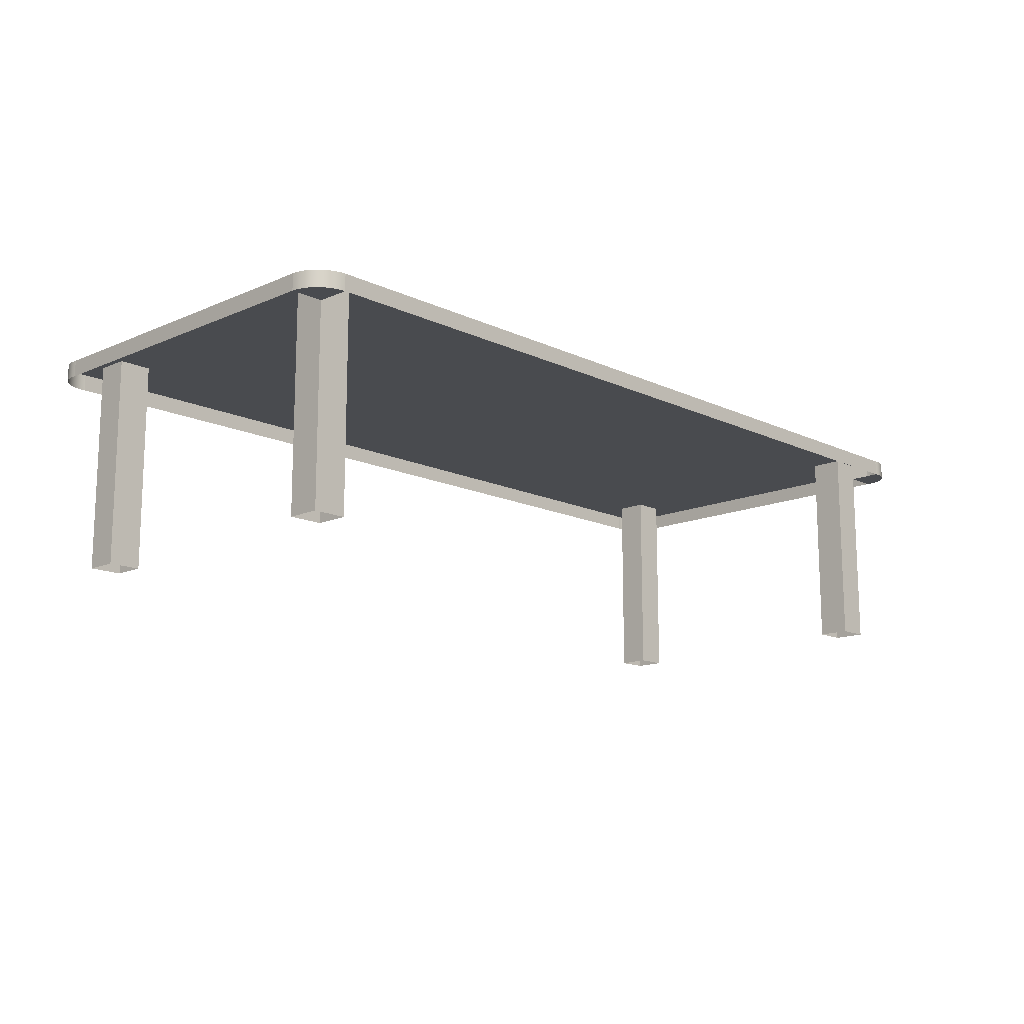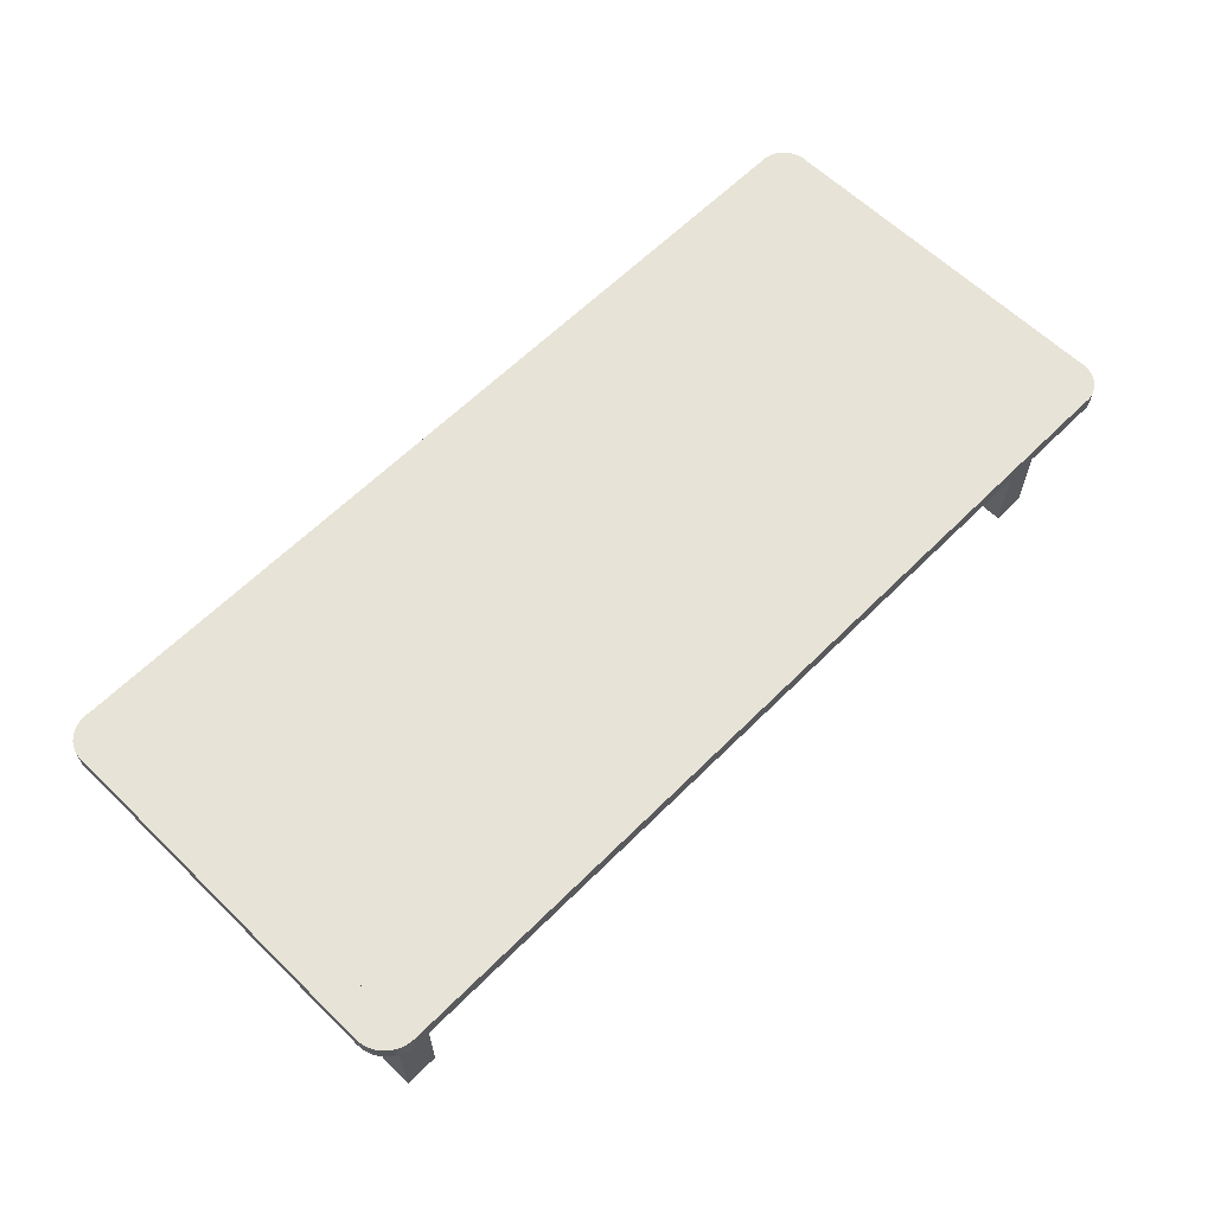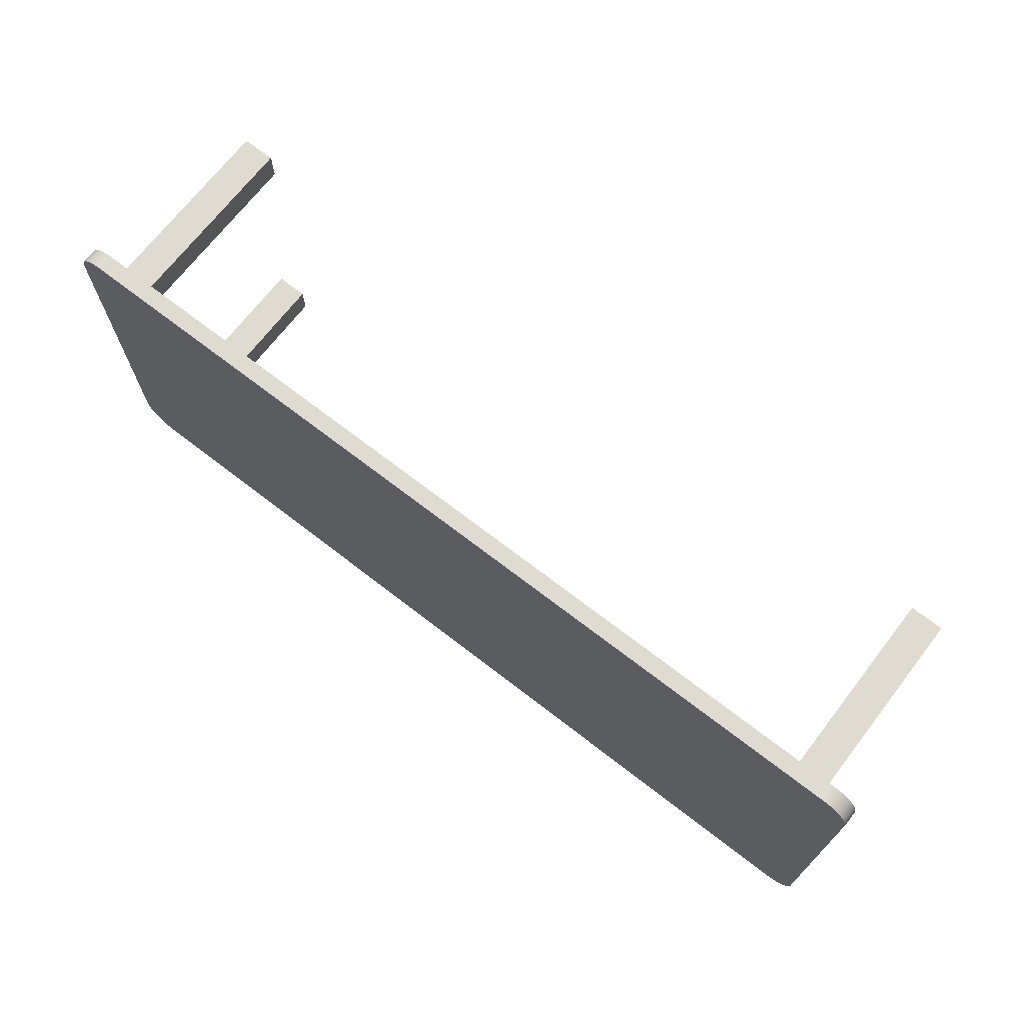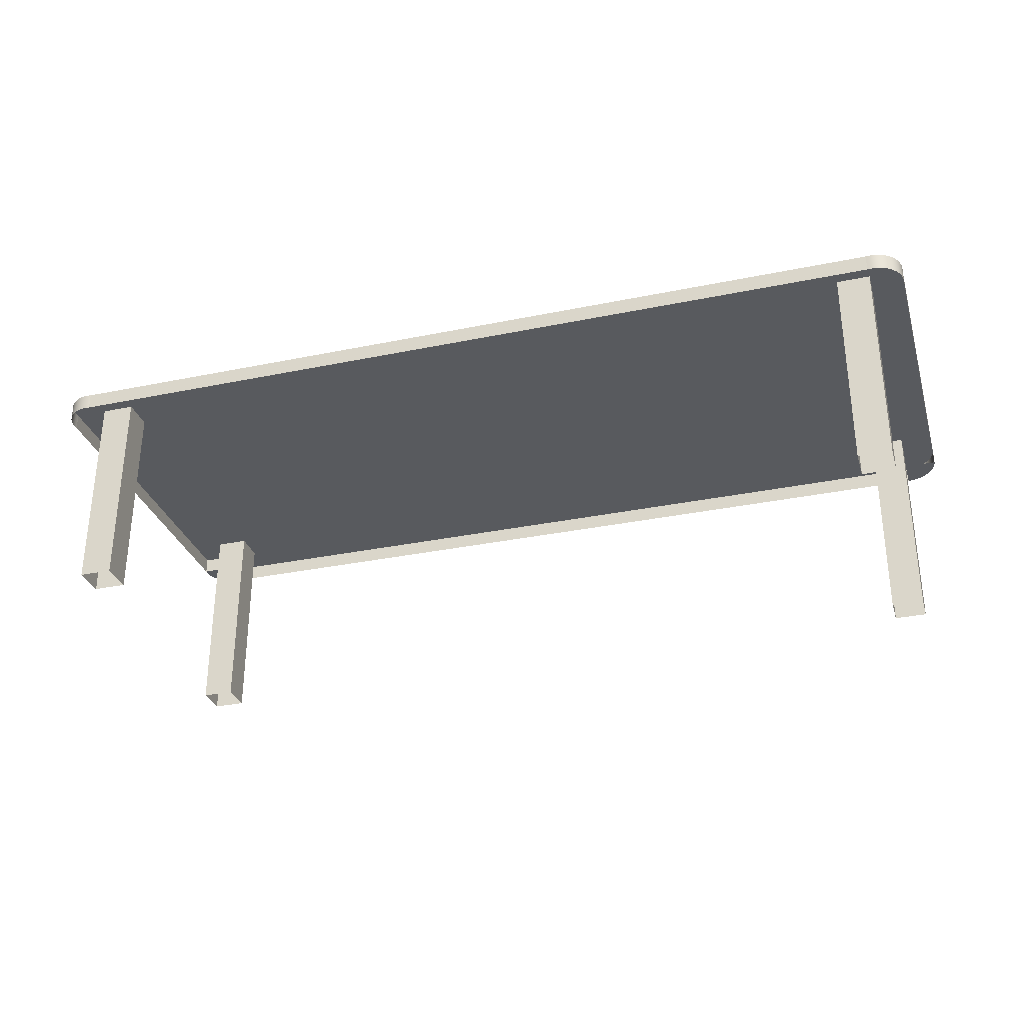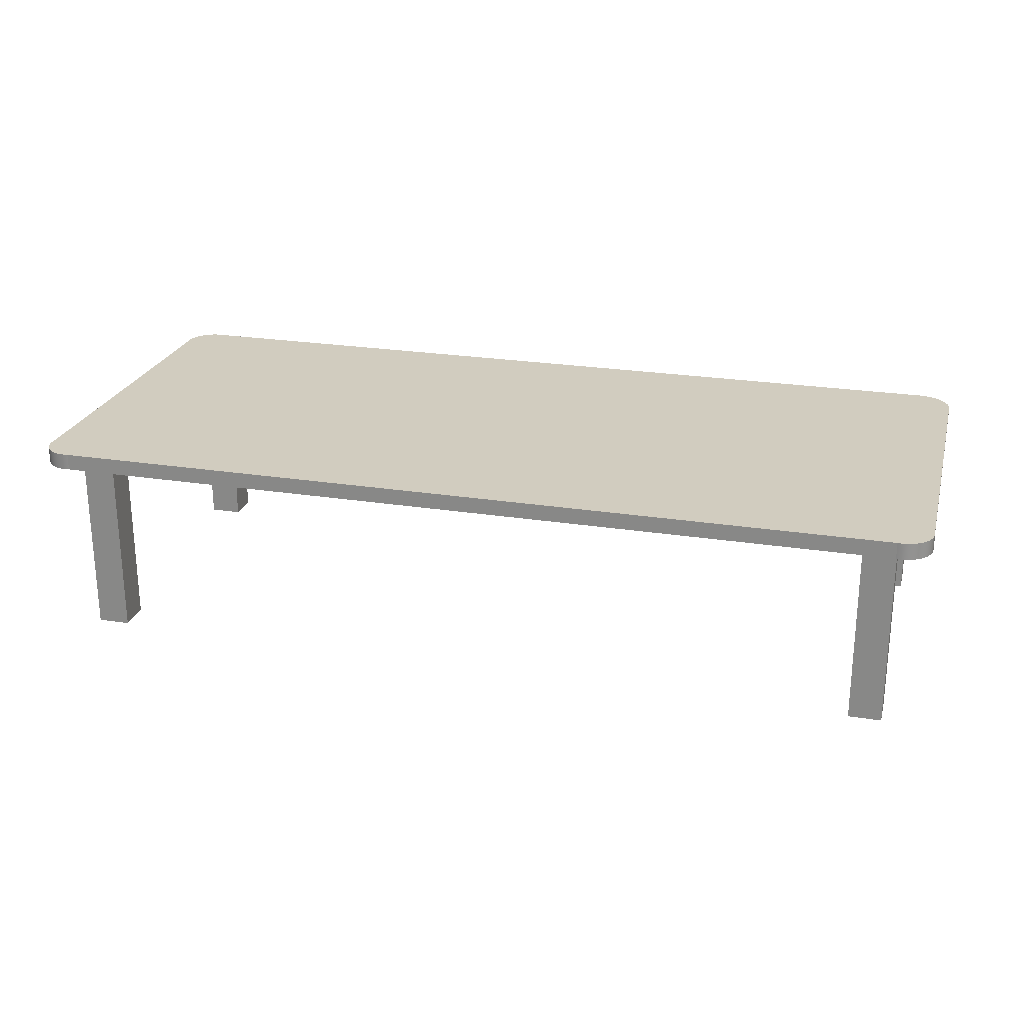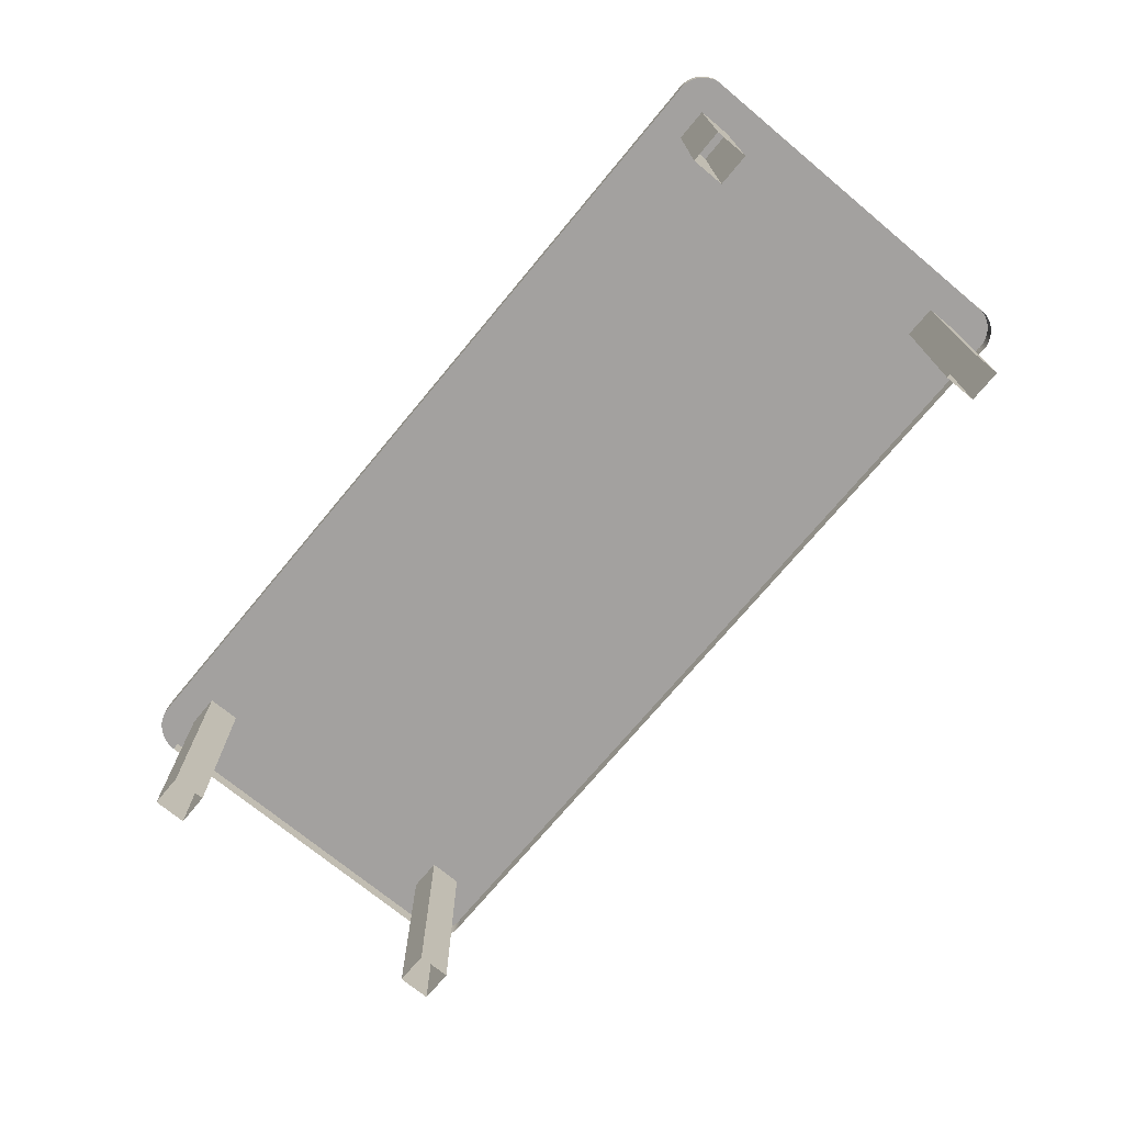
<metadata>
{"format":"obj","ext":"obj","renderer":"f3d","projection":"perspective","resolution":1024,"background":"white","views":[{"elev":-14.0,"azim":133.8,"up":"+Y"},{"elev":61.7,"azim":134.6,"up":"+Y"},{"elev":70.2,"azim":-142.3,"up":"+Z"},{"elev":-31.1,"azim":16.4,"up":"+Y"},{"elev":24.0,"azim":14.8,"up":"+Y"},{"elev":-72.3,"azim":-129.7,"up":"+Y"}]}
</metadata>
<code>
v 0.423 0.02993 -0.1959
v 0.4269 0.01398 -0.1945
v 0.423 0.01398 -0.1959
v 0.4269 0.02993 -0.1945
v 0.4149 0.01398 -0.1652
v 0.419 0.02993 -0.1967
v 0.4149 0.02993 -0.1652
v 0.4306 0.01398 -0.1926
v 0.419 0.01398 -0.1967
v 0.4306 0.02993 -0.1926
v 0.4341 0.01398 -0.1903
v 0.4149 0.01398 -0.1971
v 0.4149 0.02993 -0.1971
v 0.4341 0.02993 -0.1903
v 0.4372 0.01398 -0.1875
v 0.383 0.02993 -0.1652
v 0.4372 0.02993 -0.1875
v 0.4399 0.01398 -0.1844
v -0.4145 0.01398 -0.1971
v -0.4145 0.02993 -0.1971
v 0.383 0.02993 -0.1333
v 0.4399 0.02993 -0.1844
v 0.4422 0.01398 -0.181
v -0.3826 0.02993 -0.1652
v 0.383 -0.1744 -0.1652
v 0.4149 -0.1744 -0.1333
v 0.4149 0.02993 -0.1333
v -0.3826 0.02993 0.1697
v 0.4422 0.02993 -0.181
v 0.4441 0.01398 -0.1773
v -0.4189 0.02993 -0.1974
v -0.4145 0.02993 -0.1652
v 0.4149 -0.1744 -0.1652
v 0.4149 0.02993 0.1378
v 0.383 0.02993 0.1378
v 0.383 -0.1744 -0.1333
v 0.4441 0.02993 -0.1773
v 0.4455 0.01398 -0.1734
v -0.4189 0.01398 -0.1974
v -0.3826 0.02993 0.1378
v -0.4145 0.01398 -0.1652
v -0.4145 0.02993 -0.1333
v 0.4149 0.02993 0.1697
v 0.383 0.02993 0.1697
v 0.4455 0.02993 -0.1734
v 0.4464 0.01398 -0.1694
v -0.4464 0.01398 -0.1652
v -0.4232 0.02993 -0.197
v -0.4464 0.02993 -0.1652
v -0.3826 -0.1744 0.1697
v -0.4145 0.02993 0.1697
v -0.3826 0.02993 -0.1333
v -0.4145 -0.1744 -0.1652
v -0.4464 0.02993 0.1697
v 0.4468 0.02993 -0.1652
v 0.4149 -0.1744 0.1697
v 0.383 -0.1744 0.1378
v -0.4145 0.02993 0.2016
v 0.4464 0.02993 -0.1694
v 0.4468 0.01398 -0.1652
v -0.4232 0.01398 -0.197
v -0.3826 -0.1744 0.1378
v -0.4145 0.02993 0.1378
v -0.3826 -0.1744 -0.1333
v -0.3826 -0.1744 -0.1652
v 0.4468 0.02993 0.1697
v 0.4149 -0.1744 0.1378
v 0.383 -0.1744 0.1697
v -0.4274 0.01398 -0.196
v -0.4274 0.02993 -0.196
v -0.4467 0.02993 -0.1696
v -0.4145 -0.1744 0.1378
v -0.4145 -0.1744 0.1697
v -0.4189 0.02993 0.2019
v -0.4145 -0.1744 -0.1333
v 0.4468 0.01398 0.1697
v 0.4467 0.02993 0.1784
v 0.4149 0.02993 0.2016
v -0.4314 0.01398 -0.1943
v -0.4314 0.02993 -0.1943
v -0.4467 0.01398 -0.1696
v -0.4463 0.02993 -0.1739
v -0.4464 0.01398 0.1697
v -0.4145 0.01398 0.2016
v 0.4471 0.01398 0.1741
v 0.4471 0.02993 0.1741
v 0.4456 0.02993 0.1826
v 0.4192 0.02993 0.2019
v -0.4351 0.01398 -0.192
v -0.4351 0.02993 -0.192
v -0.4463 0.01398 -0.1739
v -0.4452 0.02993 -0.1781
v -0.4467 0.02993 0.1741
v -0.4232 0.02993 0.2015
v -0.4189 0.01398 0.2019
v 0.4467 0.01398 0.1784
v 0.4456 0.01398 0.1826
v 0.4439 0.02993 0.1866
v 0.4236 0.02993 0.2015
v 0.4192 0.01398 0.2019
v 0.4149 0.01398 0.2016
v -0.4384 0.01398 -0.1892
v -0.4384 0.02993 -0.1892
v -0.4452 0.01398 -0.1781
v -0.4436 0.02993 -0.1821
v -0.4467 0.01398 0.1741
v -0.4463 0.02993 0.1784
v -0.4274 0.02993 0.2005
v 0.4439 0.01398 0.1866
v 0.4416 0.02993 0.1903
v 0.4278 0.02993 0.2005
v 0.4236 0.01398 0.2015
v -0.4413 0.01398 -0.1858
v -0.4413 0.02993 -0.1858
v -0.4436 0.01398 -0.1821
v -0.4452 0.02993 0.1826
v -0.4232 0.01398 0.2015
v -0.4314 0.02993 0.1988
v 0.4416 0.01398 0.1903
v 0.4388 0.02993 0.1936
v 0.4318 0.02993 0.1988
v 0.4278 0.01398 0.2005
v -0.4463 0.01398 0.1784
v -0.4436 0.02993 0.1866
v -0.4274 0.01398 0.2005
v -0.4351 0.02993 0.1965
v 0.4388 0.01398 0.1936
v 0.4355 0.02993 0.1965
v 0.4318 0.01398 0.1988
v -0.4413 0.02993 0.1903
v -0.4452 0.01398 0.1826
v -0.4314 0.01398 0.1988
v -0.4384 0.02993 0.1936
v 0.4355 0.01398 0.1965
v -0.4436 0.01398 0.1866
v -0.4351 0.01398 0.1965
v -0.4413 0.01398 0.1903
v -0.4384 0.01398 0.1936
g mesh1_mesh1-geometry
f 1 2 3
f 2 1 4
f 3 2 1
f 4 1 2
f 2 5 3
f 3 5 2
f 3 6 1
f 1 6 3
f 7 4 1
f 1 4 7
f 4 8 2
f 2 8 4
f 8 5 2
f 2 5 8
f 3 5 9
f 9 5 3
f 6 3 9
f 9 3 6
f 7 1 6
f 6 1 7
f 7 10 4
f 4 10 7
f 8 4 10
f 10 4 8
f 11 5 8
f 8 5 11
f 9 5 12
f 12 5 9
f 9 13 6
f 6 13 9
f 7 6 13
f 13 6 7
f 7 14 10
f 10 14 7
f 10 11 8
f 8 11 10
f 15 5 11
f 11 5 15
f 13 9 12
f 12 9 13
f 16 13 7
f 7 13 16
f 7 17 14
f 14 17 7
f 11 10 14
f 14 10 11
f 18 5 15
f 15 5 18
f 14 15 11
f 11 15 14
f 13 19 12
f 12 19 13
f 13 16 20
f 20 16 13
f 16 5 7
f 7 5 16
f 7 21 16
f 16 21 7
f 7 22 17
f 17 22 7
f 15 14 17
f 17 14 15
f 23 5 18
f 18 5 23
f 15 22 18
f 18 22 15
f 19 13 20
f 20 13 19
f 20 16 24
f 24 16 20
f 25 5 16
f 16 5 25
f 5 26 7
f 7 26 5
f 21 7 27
f 27 7 21
f 21 25 16
f 16 25 21
f 21 28 16
f 16 28 21
f 7 29 22
f 22 29 7
f 22 15 17
f 17 15 22
f 30 5 23
f 23 5 30
f 18 29 23
f 23 29 18
f 29 18 22
f 22 18 29
f 19 31 20
f 20 31 19
f 16 28 24
f 24 28 16
f 20 24 32
f 32 24 20
f 5 25 33
f 33 25 5
f 26 5 33
f 33 5 26
f 7 26 27
f 27 26 7
f 7 34 27
f 27 34 7
f 26 21 27
f 27 21 26
f 27 35 21
f 21 35 27
f 25 21 36
f 36 21 25
f 35 28 21
f 21 28 35
f 7 37 29
f 29 37 7
f 38 5 30
f 30 5 38
f 23 37 30
f 30 37 23
f 37 23 29
f 29 23 37
f 31 19 39
f 39 19 31
f 31 32 20
f 20 32 31
f 24 28 40
f 40 28 24
f 41 24 32
f 32 24 41
f 24 42 32
f 32 42 24
f 7 43 34
f 34 43 7
f 35 27 34
f 34 27 35
f 21 26 36
f 36 26 21
f 28 35 44
f 44 35 28
f 7 45 37
f 37 45 7
f 46 5 38
f 38 5 46
f 30 45 38
f 38 45 30
f 45 30 37
f 37 30 45
f 19 47 39
f 39 47 19
f 39 48 31
f 31 48 39
f 32 31 49
f 49 31 32
f 40 50 28
f 28 50 40
f 51 40 28
f 28 40 51
f 24 40 52
f 52 40 24
f 53 24 41
f 41 24 53
f 42 41 32
f 32 41 42
f 32 47 41
f 41 47 32
f 42 24 52
f 52 24 42
f 42 54 32
f 32 54 42
f 55 43 7
f 7 43 55
f 44 34 43
f 43 34 44
f 34 56 43
f 43 56 34
f 34 44 35
f 35 44 34
f 57 34 35
f 35 34 57
f 44 57 35
f 35 57 44
f 44 58 28
f 28 58 44
f 7 59 45
f 45 59 7
f 5 46 60
f 60 46 5
f 38 59 46
f 46 59 38
f 59 38 45
f 45 38 59
f 47 19 41
f 41 19 47
f 39 47 61
f 61 47 39
f 48 39 61
f 61 39 48
f 49 31 48
f 48 31 49
f 47 32 49
f 49 32 47
f 32 54 49
f 49 54 32
f 50 40 62
f 62 40 50
f 50 51 28
f 28 51 50
f 40 51 63
f 63 51 40
f 28 58 51
f 51 58 28
f 63 52 40
f 40 52 63
f 24 64 52
f 52 64 24
f 24 53 65
f 65 53 24
f 41 42 53
f 53 42 41
f 64 42 52
f 52 42 64
f 52 63 42
f 42 63 52
f 63 54 42
f 42 54 63
f 43 55 66
f 66 55 43
f 59 7 55
f 55 7 59
f 56 44 43
f 43 44 56
f 43 58 44
f 44 58 43
f 56 34 67
f 67 34 56
f 34 57 67
f 67 57 34
f 57 44 68
f 68 44 57
f 46 55 60
f 60 55 46
f 55 46 59
f 59 46 55
f 61 47 69
f 69 47 61
f 61 70 48
f 48 70 61
f 49 48 70
f 70 48 49
f 71 47 49
f 49 47 71
f 54 47 49
f 49 47 54
f 40 72 62
f 62 72 40
f 51 50 73
f 73 50 51
f 51 72 63
f 63 72 51
f 54 63 51
f 51 63 54
f 72 40 63
f 63 40 72
f 74 51 58
f 58 51 74
f 64 24 65
f 65 24 64
f 53 42 75
f 75 42 53
f 42 64 75
f 75 64 42
f 55 76 66
f 66 76 55
f 66 77 43
f 43 77 66
f 44 56 68
f 68 56 44
f 58 43 78
f 78 43 58
f 76 55 60
f 60 55 76
f 69 47 79
f 79 47 69
f 70 61 69
f 69 61 70
f 49 70 80
f 80 70 49
f 47 71 81
f 81 71 47
f 49 82 71
f 71 82 49
f 47 54 83
f 83 54 47
f 72 51 73
f 73 51 72
f 51 74 54
f 54 74 51
f 84 74 58
f 58 74 84
f 85 66 76
f 76 66 85
f 77 66 86
f 86 66 77
f 43 77 87
f 87 77 43
f 43 88 78
f 78 88 43
f 78 84 58
f 58 84 78
f 79 47 89
f 89 47 79
f 80 69 79
f 79 69 80
f 69 80 70
f 70 80 69
f 49 80 90
f 90 80 49
f 82 81 71
f 71 81 82
f 91 47 81
f 81 47 91
f 49 92 82
f 82 92 49
f 93 83 54
f 54 83 93
f 54 74 94
f 94 74 54
f 74 84 95
f 95 84 74
f 66 85 86
f 86 85 66
f 86 96 77
f 77 96 86
f 77 97 87
f 87 97 77
f 43 87 98
f 98 87 43
f 43 99 88
f 88 99 43
f 100 78 88
f 88 78 100
f 84 78 101
f 101 78 84
f 89 47 102
f 102 47 89
f 90 79 89
f 89 79 90
f 79 90 80
f 80 90 79
f 49 90 103
f 103 90 49
f 81 82 91
f 91 82 81
f 104 47 91
f 91 47 104
f 49 105 92
f 92 105 49
f 92 91 82
f 82 91 92
f 83 93 106
f 106 93 83
f 54 107 93
f 93 107 54
f 95 94 74
f 74 94 95
f 54 94 108
f 108 94 54
f 96 86 85
f 85 86 96
f 97 77 96
f 96 77 97
f 109 87 97
f 97 87 109
f 87 109 98
f 98 109 87
f 43 98 110
f 110 98 43
f 43 111 99
f 99 111 43
f 112 88 99
f 99 88 112
f 78 100 101
f 101 100 78
f 88 112 100
f 100 112 88
f 102 47 113
f 113 47 102
f 103 89 102
f 102 89 103
f 89 103 90
f 90 103 89
f 49 103 114
f 114 103 49
f 115 47 104
f 104 47 115
f 91 92 104
f 104 92 91
f 49 114 105
f 105 114 49
f 105 104 92
f 92 104 105
f 107 106 93
f 93 106 107
f 54 116 107
f 107 116 54
f 94 95 117
f 117 95 94
f 117 108 94
f 94 108 117
f 54 108 118
f 118 108 54
f 119 98 109
f 109 98 119
f 98 119 110
f 110 119 98
f 43 110 120
f 120 110 43
f 43 121 111
f 111 121 43
f 122 99 111
f 111 99 122
f 99 122 112
f 112 122 99
f 113 47 115
f 115 47 113
f 113 103 102
f 102 103 113
f 103 113 114
f 114 113 103
f 104 105 115
f 115 105 104
f 114 115 105
f 105 115 114
f 106 107 123
f 123 107 106
f 54 124 116
f 116 124 54
f 116 123 107
f 107 123 116
f 108 117 125
f 125 117 108
f 125 118 108
f 108 118 125
f 54 118 126
f 126 118 54
f 127 110 119
f 119 110 127
f 110 127 120
f 120 127 110
f 43 120 128
f 128 120 43
f 43 128 121
f 121 128 43
f 129 111 121
f 121 111 129
f 111 129 122
f 122 129 111
f 115 114 113
f 113 114 115
f 54 130 124
f 124 130 54
f 124 131 116
f 116 131 124
f 123 116 131
f 131 116 123
f 118 125 132
f 132 125 118
f 132 126 118
f 118 126 132
f 54 126 133
f 133 126 54
f 127 128 120
f 120 128 127
f 134 121 128
f 128 121 134
f 121 134 129
f 129 134 121
f 54 133 130
f 130 133 54
f 130 135 124
f 124 135 130
f 131 124 135
f 135 124 131
f 126 132 136
f 136 132 126
f 136 133 126
f 126 133 136
f 128 127 134
f 134 127 128
f 133 137 130
f 130 137 133
f 135 130 137
f 137 130 135
f 133 136 138
f 138 136 133
f 137 133 138
f 138 133 137

</code>
